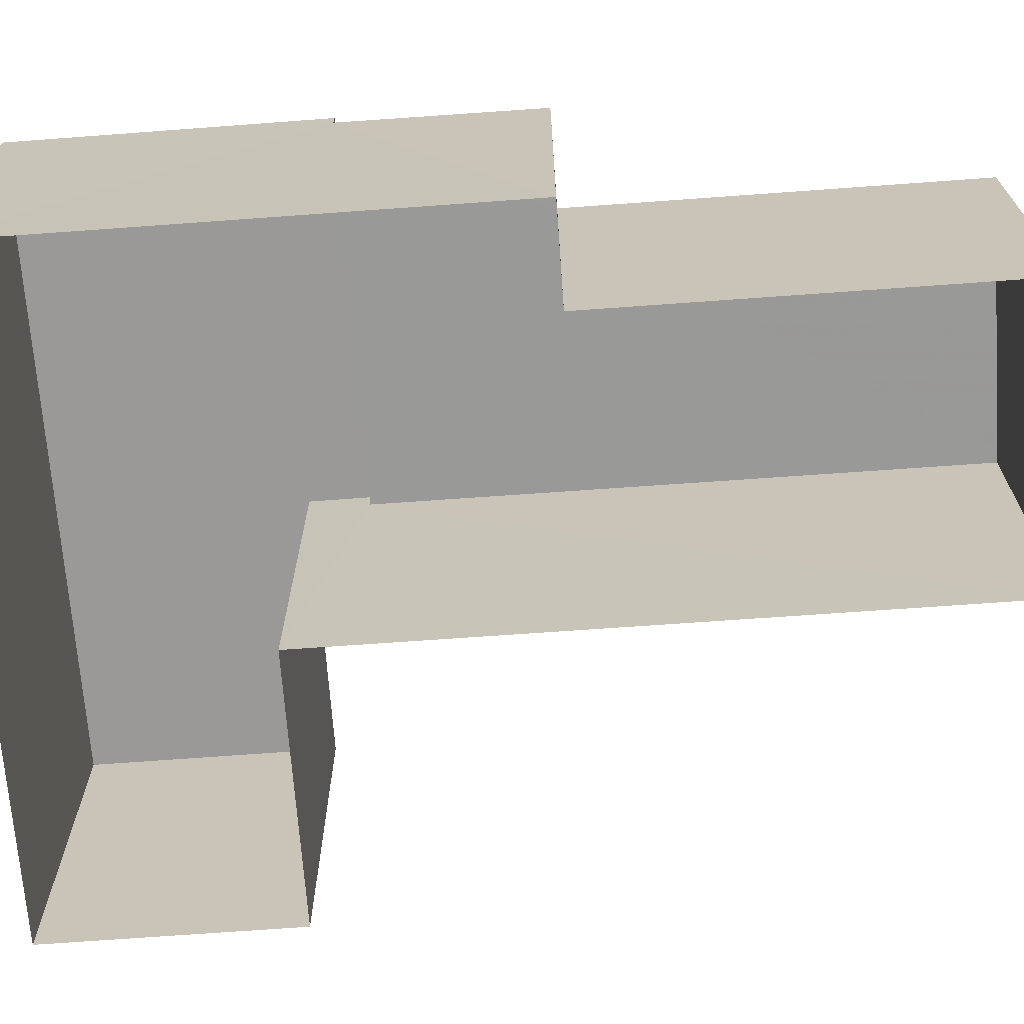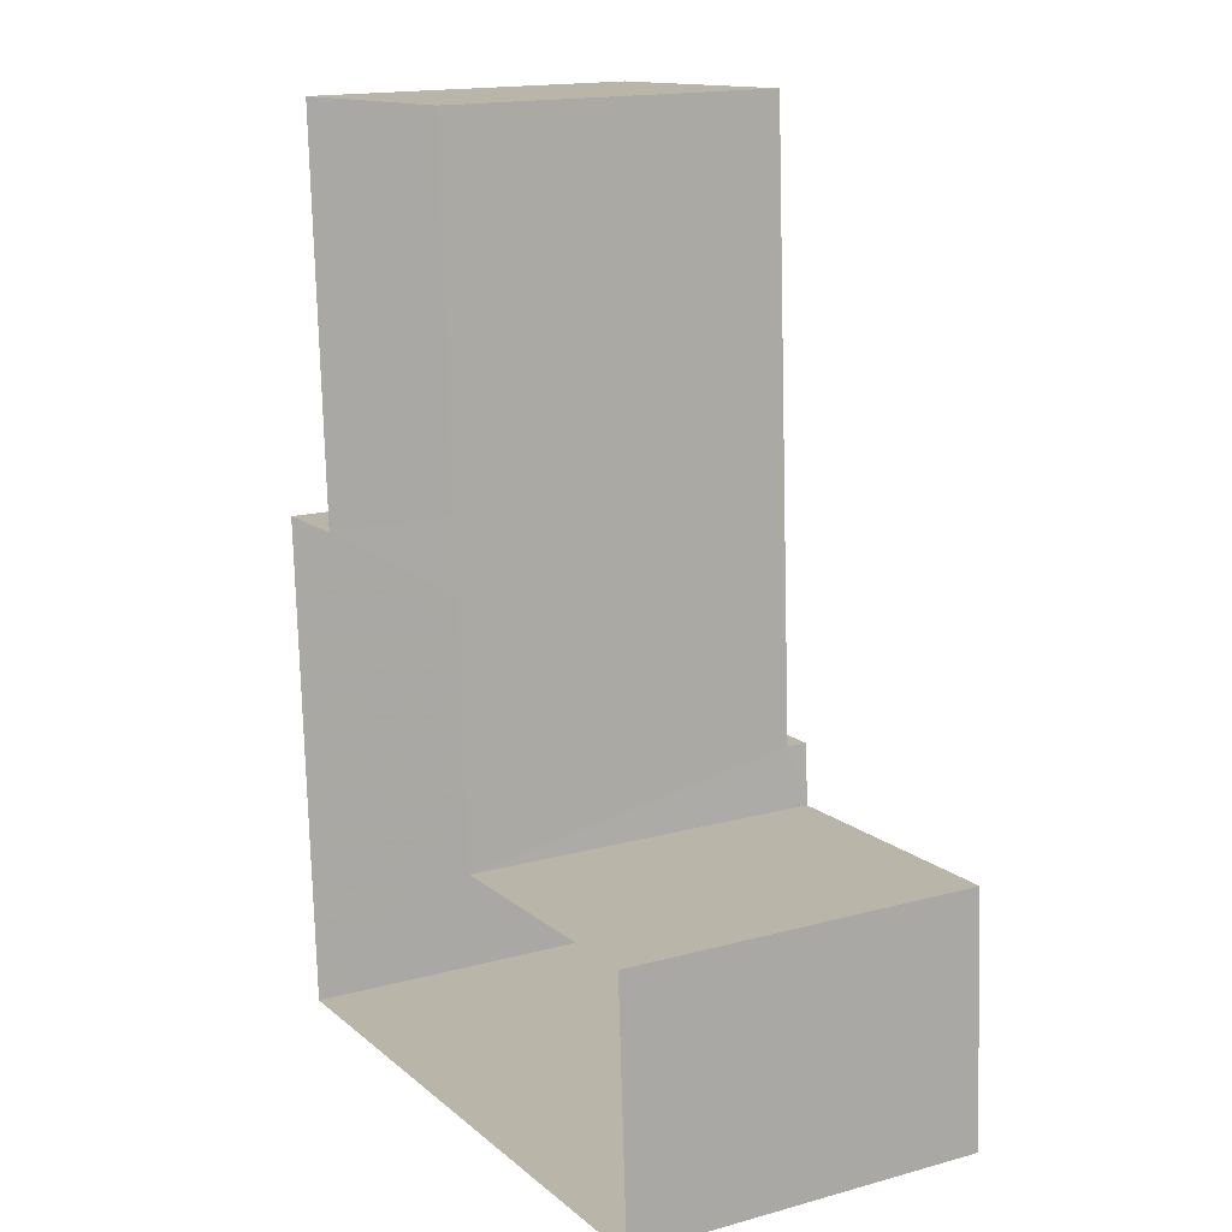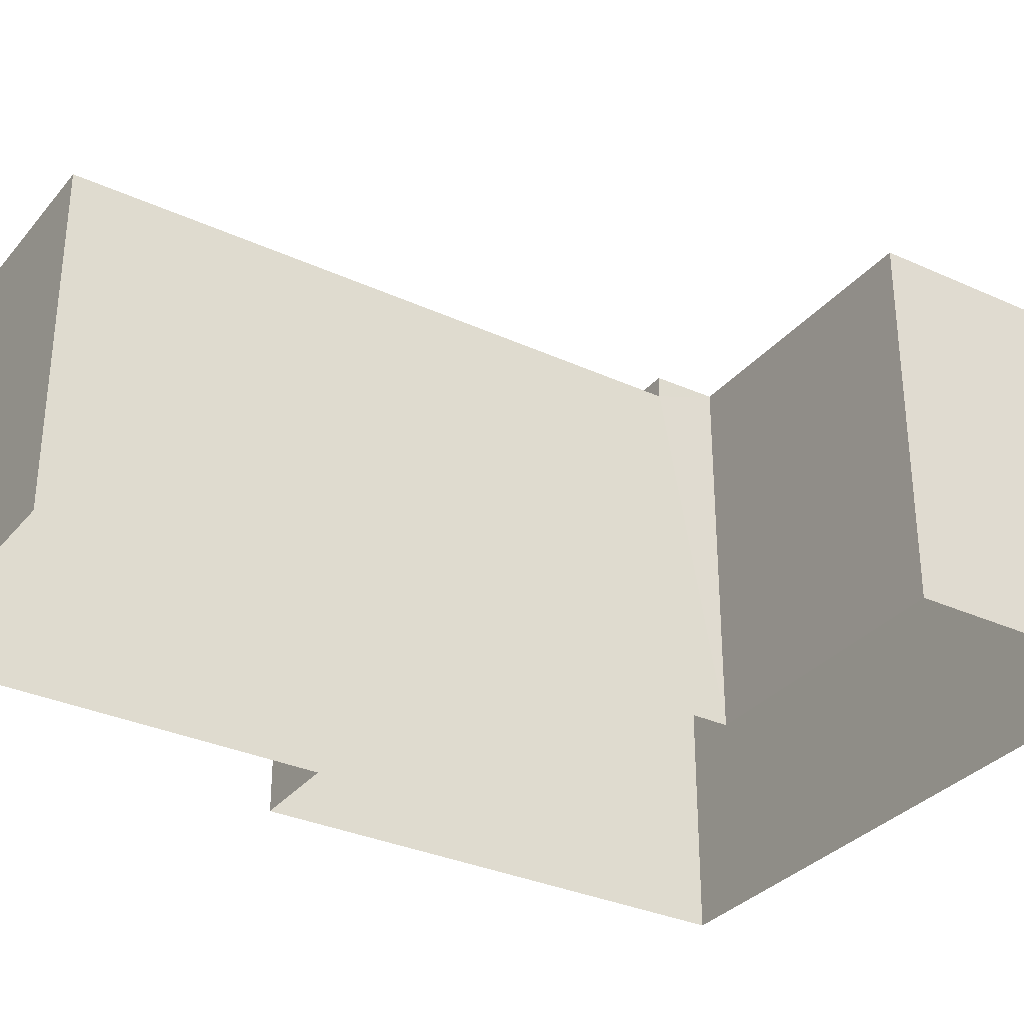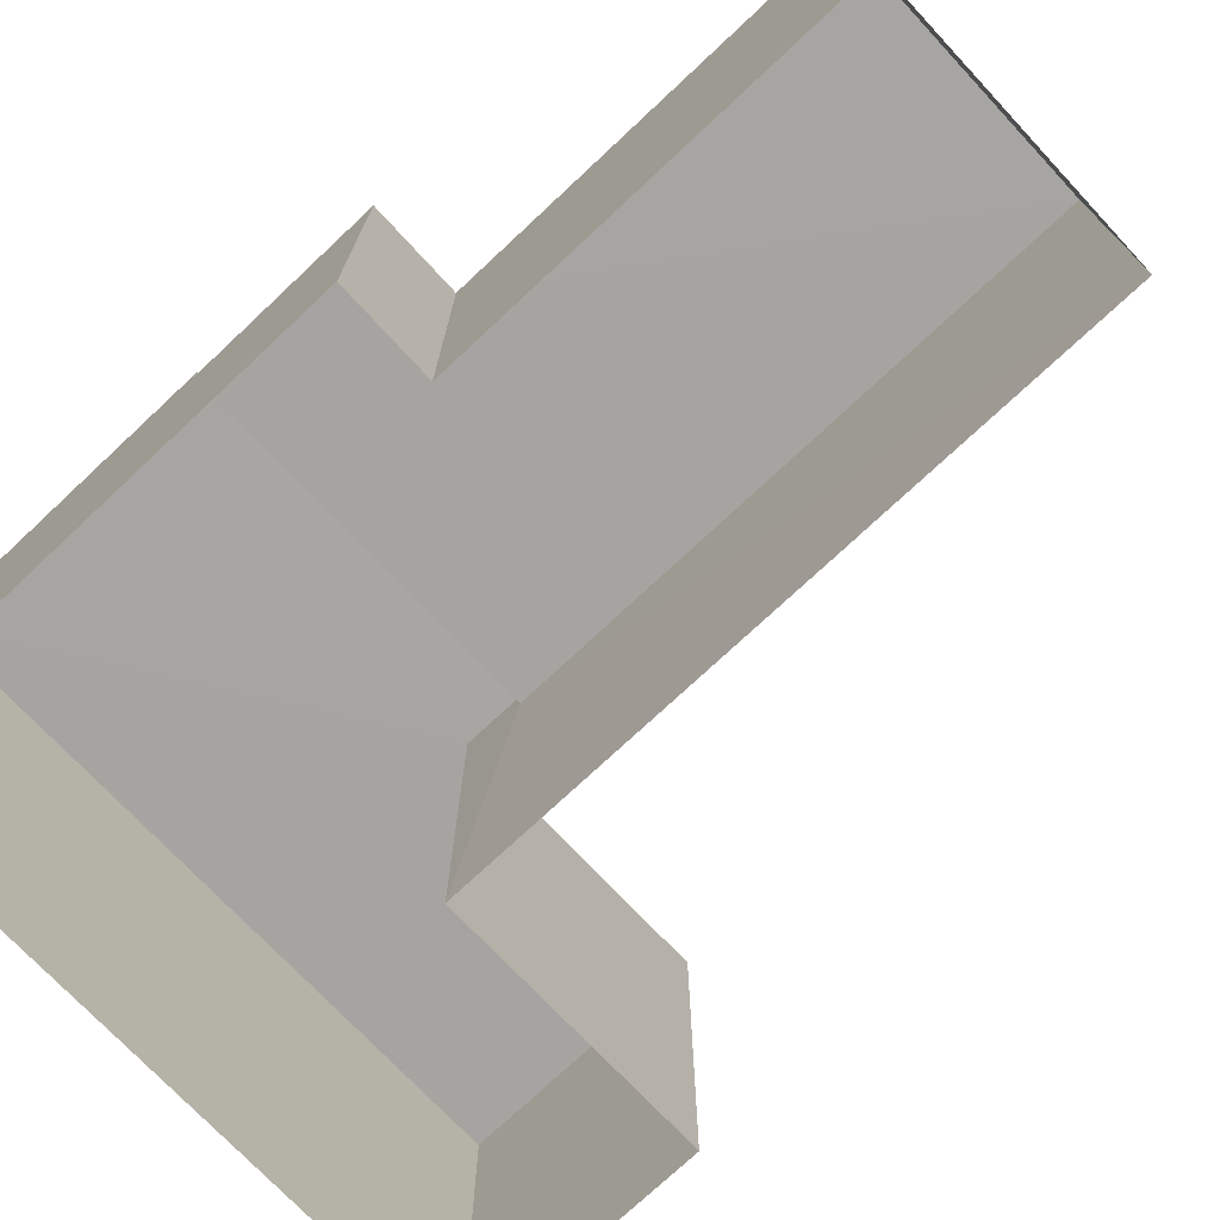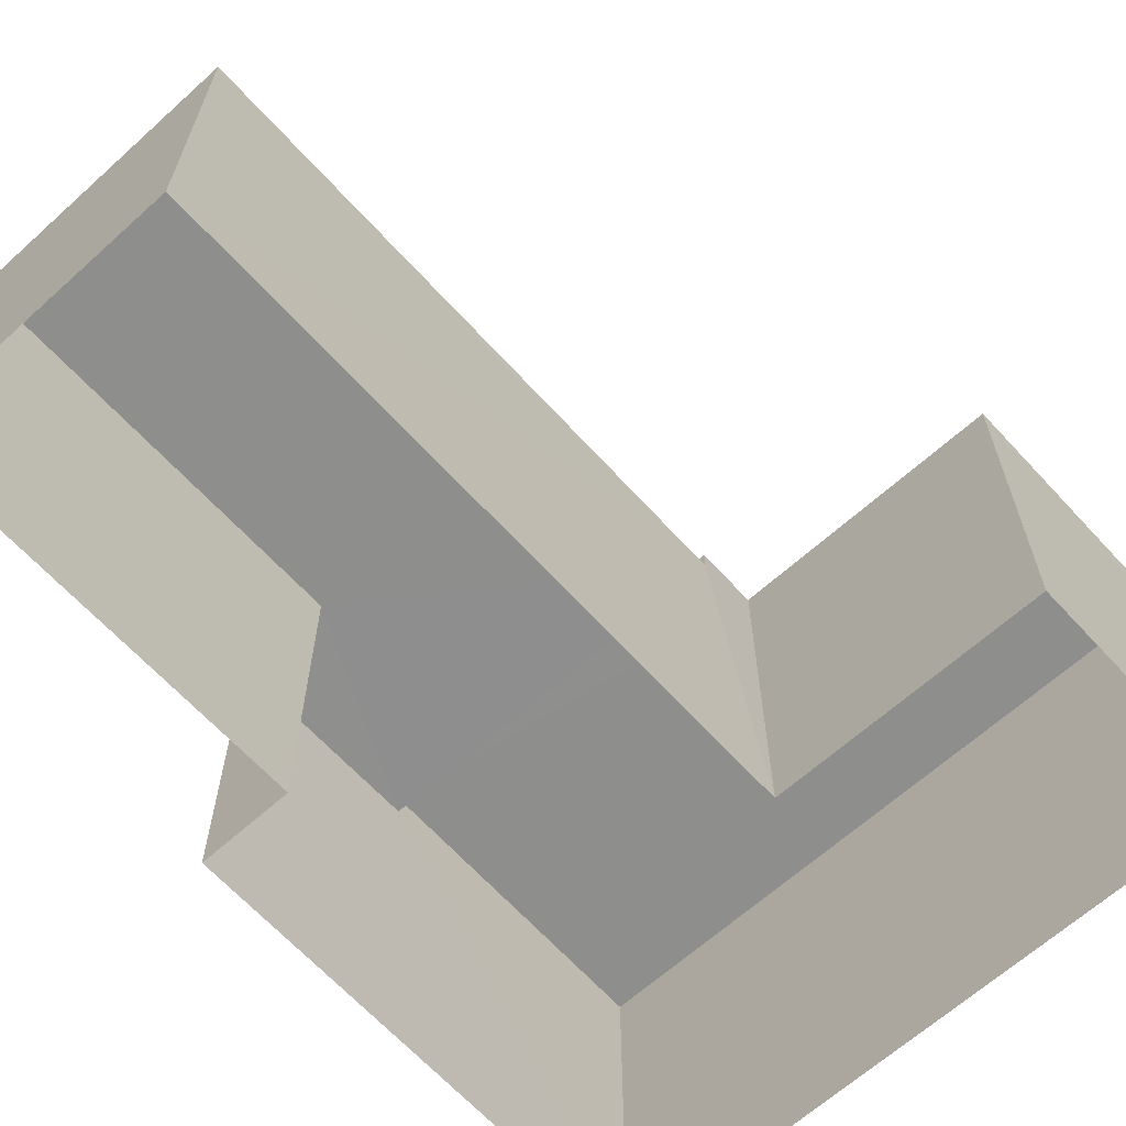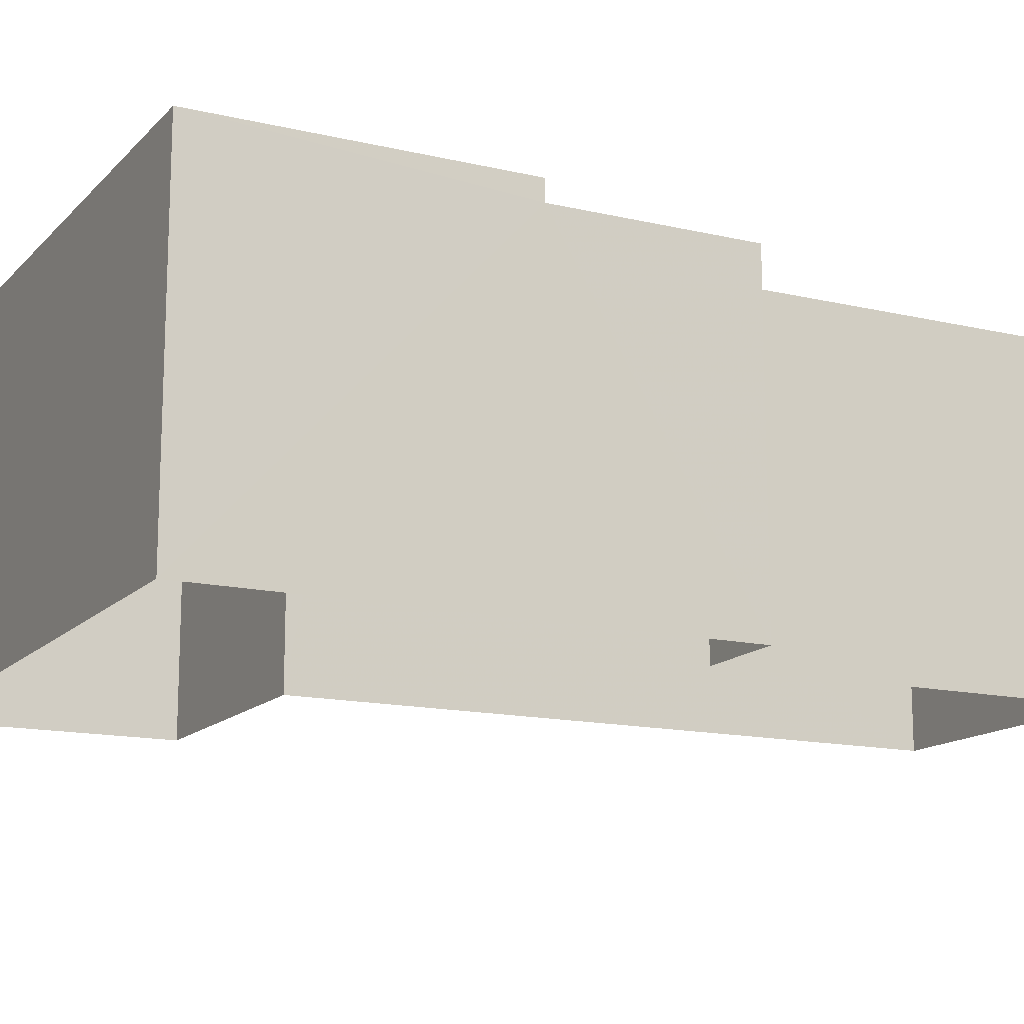
<metadata>
{"format":"obj","ext":"obj","renderer":"f3d","projection":"perspective","resolution":1024,"background":"white","views":[{"elev":-69.0,"azim":91.0,"up":"+Z"},{"elev":16.5,"azim":-119.2,"up":"+Y"},{"elev":-32.2,"azim":-125.8,"up":"+Z"},{"elev":-73.6,"azim":130.1,"up":"+Z"},{"elev":-64.9,"azim":-140.9,"up":"+Z"},{"elev":-14.5,"azim":59.8,"up":"+Z"}]}
</metadata>
<code>
v -3.739e+05 -1.044e+05 23.97
v -3.739e+05 -1.044e+05 23.97
v -3.739e+05 -1.044e+05 23.97
v -3.739e+05 -1.044e+05 23.97
v -3.739e+05 -1.044e+05 23.97
v -3.739e+05 -1.044e+05 23.97
v -3.739e+05 -1.044e+05 23.97
v -3.739e+05 -1.044e+05 23.97
v -3.739e+05 -1.044e+05 29.73
v -3.739e+05 -1.044e+05 29.73
v -3.739e+05 -1.044e+05 29.73
v -3.739e+05 -1.044e+05 29.73
v -3.739e+05 -1.044e+05 29.73
v -3.739e+05 -1.044e+05 29.73
v -3.739e+05 -1.044e+05 30.1
v -3.739e+05 -1.044e+05 30.1
v -3.739e+05 -1.044e+05 30.1
v -3.739e+05 -1.044e+05 30.1
v -3.739e+05 -1.044e+05 30.1
v -3.739e+05 -1.044e+05 30.1
f 1 2 3
f 1 3 4
f 5 4 6
f 3 7 8
f 6 4 8
f 4 3 8
f 9 10 11
f 10 12 11
f 11 13 14
f 11 12 13
f 15 16 17
f 15 17 18
f 17 19 18
f 17 20 19
f 9 2 1
f 10 9 1
f 9 3 2
f 9 11 3
f 19 5 6
f 19 20 5
f 18 6 8
f 18 19 6
f 20 4 5
f 20 17 4
f 12 16 15
f 13 12 15
f 10 1 12
f 16 12 17
f 17 12 4
f 12 1 4
f 14 7 3
f 11 14 3
f 15 18 13
f 18 8 13
f 13 7 14
f 13 8 7

</code>
